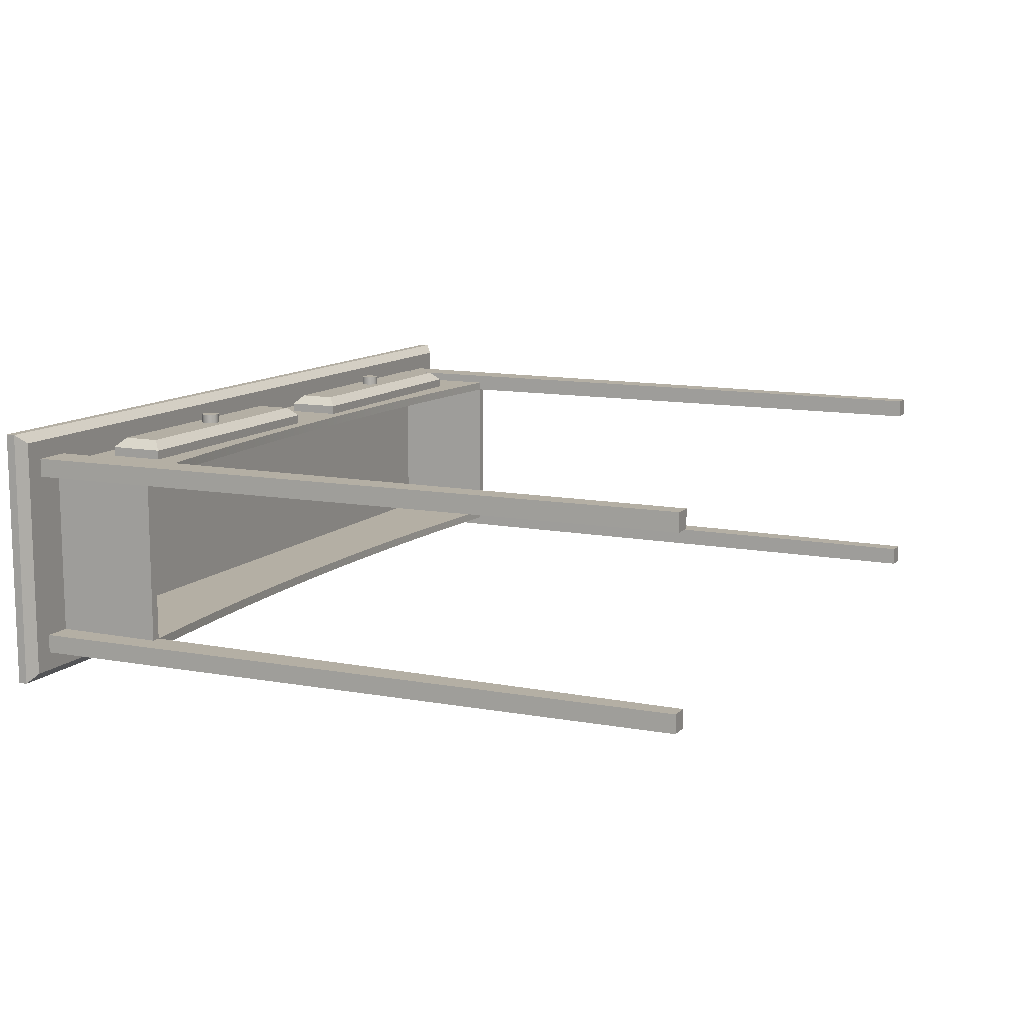
<metadata>
{"format":"obj","ext":"obj","renderer":"f3d","projection":"perspective","resolution":1024,"background":"white","views":[{"elev":11.3,"azim":-64.6,"up":"+Z"}]}
</metadata>
<code>
v -0.3774 0.09927 0.06107
v 0.387 0.09927 -0.1619
v -0.3774 0.09927 -0.1619
v 0.387 0.09927 0.06107
v -0.3774 0.09131 -0.1619
v -0.3694 0.09131 0.06107
v 0.387 0.09131 0.06107
v 0.387 0.09131 -0.1619
v -0.3774 0.09131 0.06107
v -0.3694 0.08335 -0.1539
v -0.3694 0.08335 0.05311
v 0.379 0.08335 0.05311
v 0.379 0.08335 -0.1539
v 0.273 0.06327 0.02923
v 0.0342 0.0155 0.02923
v 0.0342 0.06327 0.02923
v 0.273 0.0155 0.02923
v 0.0342 0.02346 0.03719
v 0.0342 0.06327 0.03719
v 0.273 0.0155 0.03719
v 0.0342 0.0155 0.03719
v 0.273 0.06327 0.03719
v 0.04216 0.02346 0.04515
v 0.04216 0.05531 0.04515
v 0.2651 0.05531 0.04515
v 0.2651 0.02346 0.04515
v 0.1516 0.0317 0.04515
v 0.1536 0.04735 0.04515
v 0.1616 0.03939 0.04515
v 0.1536 0.03143 0.04515
v 0.1496 0.03249 0.04515
v 0.1516 0.04708 0.04515
v 0.1557 0.04708 0.04515
v 0.1613 0.04145 0.04515
v 0.1613 0.03733 0.04515
v 0.1557 0.0317 0.04515
v 0.1536 0.03143 0.05311
v 0.1516 0.0317 0.05311
v 0.148 0.03376 0.04515
v 0.1496 0.04628 0.04515
v 0.1516 0.04708 0.05311
v 0.1536 0.04735 0.05311
v 0.1576 0.04628 0.04515
v 0.1605 0.04337 0.04515
v 0.1616 0.03939 0.05311
v 0.1605 0.03541 0.04515
v 0.1613 0.03733 0.05311
v 0.1576 0.03249 0.04515
v 0.1557 0.0317 0.05311
v 0.1496 0.03249 0.05311
v 0.1467 0.03541 0.04515
v 0.148 0.04502 0.04515
v 0.1496 0.04628 0.05311
v 0.1557 0.04708 0.05311
v 0.1592 0.04502 0.04515
v 0.1613 0.04145 0.05311
v 0.1592 0.03376 0.04515
v 0.1605 0.03541 0.05311
v 0.1576 0.03249 0.05311
v 0.148 0.03376 0.05311
v 0.1467 0.03541 0.05311
v 0.1459 0.03733 0.04515
v 0.1467 0.04337 0.04515
v 0.148 0.04502 0.05311
v 0.1576 0.04628 0.05311
v 0.1605 0.04337 0.05311
v 0.1592 0.03376 0.05311
v 0.1459 0.03733 0.05311
v 0.1457 0.03939 0.04515
v 0.1459 0.04145 0.04515
v 0.1592 0.04502 0.05311
v 0.1467 0.04337 0.05311
v 0.1459 0.04145 0.05311
v 0.1457 0.03939 0.05311
v -0.3216 0.08335 -0.138
v -0.3376 -0.5058 -0.138
v -0.3535 0.08335 -0.138
v -0.3216 -0.5058 -0.138
v -0.3535 0.08335 -0.122
v -0.3216 -0.5058 -0.122
v -0.3376 -0.5058 -0.122
v -0.3216 0.08335 -0.122
v 0.3527 0.08335 -0.138
v 0.3367 -0.5058 -0.138
v 0.3208 0.08335 -0.138
v 0.3527 0.08335 -0.122
v 0.3208 -0.5058 -0.138
v 0.3367 -0.5058 -0.122
v 0.3208 -0.5058 -0.122
v 0.3208 0.08335 -0.122
v -0.3216 0.08335 0.02126
v -0.3376 -0.5058 0.02126
v -0.3535 0.08335 0.02126
v -0.3216 -0.5058 0.02126
v -0.3535 0.08335 0.03719
v -0.3216 -0.5058 0.03719
v -0.3376 -0.5058 0.03719
v -0.3216 0.08335 0.03719
v 0.3527 0.08335 0.02126
v 0.3367 -0.5058 0.02126
v 0.3208 0.08335 0.02126
v 0.3527 0.08335 0.03719
v 0.3208 -0.5058 0.02126
v 0.3367 -0.5058 0.03719
v 0.3208 -0.5058 0.03719
v 0.3208 0.08335 0.03719
v 0.3208 -0.01219 -0.122
v 0.3286 -0.01219 -0.122
v 0.3208 -0.01219 0.02126
v 0.3208 0.08335 -0.122
v 0.3286 -0.01219 0.02126
v 0.3286 0.08335 -0.122
v 0.3286 0.08335 0.02126
v 0.3208 0.08335 0.02126
v -0.3216 0.08335 0.02126
v -0.3216 -0.01219 0.02923
v -0.3216 -0.01219 0.02126
v -0.3216 0.08335 0.02923
v -0.2682 -0.007329 0.02923
v -0.2682 -0.007329 0.02126
v 0.3208 0.08335 0.02923
v -0.2148 -0.003349 0.02923
v -0.2148 -0.003349 0.02126
v 0.3208 -0.01219 0.02923
v -0.1612 -0.000252 0.02126
v 0.3208 -0.01219 0.02126
v 0.2674 -0.007329 0.02923
v -0.1612 -0.000252 0.02923
v -0.1076 0.001961 0.02126
v 0.2674 -0.007329 0.02126
v 0.2139 -0.003349 0.02923
v -0.1076 0.001961 0.02923
v -0.05403 0.003289 0.02126
v 0.2139 -0.003349 0.02126
v 0.1604 -0.000252 0.02923
v -0.05403 0.003289 0.02923
v -0.000409 0.003731 0.02126
v 0.1604 -0.000252 0.02126
v 0.1068 0.001961 0.02923
v -0.000409 0.003731 0.02923
v 0.05321 0.003289 0.02126
v 0.1068 0.001961 0.02126
v 0.05321 0.003289 0.02923
v -0.3216 0.08335 -0.13
v -0.3216 -0.01219 -0.122
v -0.3216 -0.01219 -0.13
v -0.3216 0.08335 -0.122
v -0.2682 -0.007329 -0.122
v 0.3208 0.08335 -0.13
v -0.2682 -0.007329 -0.13
v -0.2148 -0.003349 -0.122
v -0.2148 -0.003349 -0.13
v 0.3208 -0.01219 -0.122
v -0.1612 -0.000252 -0.13
v 0.3208 -0.01219 -0.13
v 0.2674 -0.007329 -0.122
v -0.1612 -0.000252 -0.122
v -0.1076 0.001961 -0.13
v 0.2674 -0.007329 -0.13
v 0.2139 -0.003349 -0.122
v -0.1076 0.001961 -0.122
v -0.05403 0.003289 -0.13
v 0.2139 -0.003349 -0.13
v 0.1604 -0.000252 -0.122
v -0.05403 0.003289 -0.122
v -0.000409 0.003731 -0.13
v 0.1604 -0.000252 -0.13
v 0.1068 0.001961 -0.122
v -0.000409 0.003731 -0.122
v 0.05321 0.003289 -0.13
v 0.1068 0.001961 -0.13
v 0.05321 0.003289 -0.122
v -0.03501 0.06327 0.02923
v -0.2739 0.0155 0.02923
v -0.2739 0.06327 0.02923
v -0.03501 0.0155 0.02923
v -0.2739 0.02346 0.03719
v -0.2739 0.06327 0.03719
v -0.03501 0.0155 0.03719
v -0.2739 0.0155 0.03719
v -0.03501 0.06327 0.03719
v -0.2659 0.02346 0.04515
v -0.2659 0.05531 0.04515
v -0.04298 0.05531 0.04515
v -0.04298 0.02346 0.04515
v -0.1565 0.0317 0.04515
v -0.1544 0.04735 0.04515
v -0.1465 0.03939 0.04515
v -0.1544 0.03143 0.04515
v -0.1584 0.03249 0.04515
v -0.1565 0.04708 0.04515
v -0.1524 0.04708 0.04515
v -0.1467 0.04145 0.04515
v -0.1467 0.03733 0.04515
v -0.1524 0.0317 0.04515
v -0.1544 0.03143 0.05311
v -0.1565 0.0317 0.05311
v -0.1601 0.03376 0.04515
v -0.1584 0.04628 0.04515
v -0.1565 0.04708 0.05311
v -0.1544 0.04735 0.05311
v -0.1505 0.04628 0.04515
v -0.1475 0.04337 0.04515
v -0.1465 0.03939 0.05311
v -0.1475 0.03541 0.04515
v -0.1467 0.03733 0.05311
v -0.1505 0.03249 0.04515
v -0.1524 0.0317 0.05311
v -0.1584 0.03249 0.05311
v -0.1613 0.03541 0.04515
v -0.1601 0.04502 0.04515
v -0.1584 0.04628 0.05311
v -0.1524 0.04708 0.05311
v -0.1488 0.04502 0.04515
v -0.1467 0.04145 0.05311
v -0.1488 0.03376 0.04515
v -0.1475 0.03541 0.05311
v -0.1505 0.03249 0.05311
v -0.1601 0.03376 0.05311
v -0.1613 0.03541 0.05311
v -0.1621 0.03733 0.04515
v -0.1613 0.04337 0.04515
v -0.1601 0.04502 0.05311
v -0.1505 0.04628 0.05311
v -0.1475 0.04337 0.05311
v -0.1488 0.03376 0.05311
v -0.1621 0.03733 0.05311
v -0.1624 0.03939 0.04515
v -0.1621 0.04145 0.04515
v -0.1488 0.04502 0.05311
v -0.1613 0.04337 0.05311
v -0.1621 0.04145 0.05311
v -0.1624 0.03939 0.05311
v -0.3295 -0.01219 -0.122
v -0.3295 -0.01219 0.02126
v -0.3295 0.08335 0.02126
v -0.3295 0.08335 -0.122
g mesh1_mesh1-geometry
f 1 2 3
f 2 1 4
f 3 2 1
f 4 1 2
f 2 5 3
f 3 5 2
f 5 1 3
f 3 1 5
f 1 6 4
f 4 6 1
f 7 2 4
f 4 2 7
f 5 2 8
f 8 2 5
f 1 5 9
f 9 5 1
f 6 1 9
f 9 1 6
f 4 6 7
f 7 6 4
f 2 7 8
f 8 7 2
f 8 10 5
f 5 10 8
f 10 9 5
f 5 9 10
f 11 6 9
f 9 6 11
f 6 12 7
f 7 12 6
f 12 8 7
f 7 8 12
f 10 8 13
f 13 8 10
f 9 10 11
f 11 10 9
f 6 11 12
f 12 11 6
f 8 12 13
f 13 12 8
f 12 10 13
f 13 10 12
f 10 12 11
f 11 12 10
g mesh2_mesh2-geometry
l 1 4
l 3 1
l 9 1
l 4 2
l 7 4
l 2 3
l 5 3
l 9 11
l 9 5
l 6 9
l 8 2
l 8 7
l 12 7
l 7 6
l 10 5
l 5 8
l 11 10
l 12 11
l 13 8
l 13 12
l 10 13
g mesh3_mesh3-geometry
f 14 15 16
f 15 14 17
f 16 15 14
f 17 14 15
f 15 18 16
f 16 18 15
f 19 14 16
f 16 14 19
f 14 20 17
f 17 20 14
f 20 15 17
f 17 15 20
f 18 15 21
f 21 15 18
f 16 18 19
f 19 18 16
f 14 19 22
f 22 19 14
f 20 14 22
f 22 14 20
f 15 20 21
f 21 20 15
f 23 18 21
f 21 18 23
f 18 23 19
f 19 23 18
f 24 22 19
f 19 22 24
f 25 20 22
f 22 20 25
f 20 23 21
f 21 23 20
f 19 23 24
f 24 23 19
f 22 24 25
f 25 24 22
f 20 25 26
f 26 25 20
f 23 20 26
f 26 20 23
f 23 27 24
f 24 27 23
f 24 28 25
f 25 28 24
f 25 29 26
f 26 29 25
f 30 23 26
f 26 23 30
f 27 23 30
f 30 23 27
f 24 27 31
f 31 27 24
f 28 24 32
f 32 24 28
f 25 28 33
f 33 28 25
f 25 34 29
f 29 34 25
f 35 26 29
f 29 26 35
f 30 26 36
f 36 26 30
f 37 27 30
f 30 27 37
f 38 31 27
f 27 31 38
f 24 31 39
f 39 31 24
f 32 24 40
f 40 24 32
f 41 28 32
f 32 28 41
f 42 33 28
f 28 33 42
f 25 33 43
f 43 33 25
f 25 44 34
f 34 44 25
f 34 45 29
f 29 45 34
f 46 26 35
f 35 26 46
f 29 47 35
f 35 47 29
f 36 26 48
f 48 26 36
f 49 30 36
f 36 30 49
f 27 37 38
f 38 37 27
f 30 49 37
f 37 49 30
f 31 38 50
f 50 38 31
f 50 39 31
f 31 39 50
f 24 39 51
f 51 39 24
f 40 24 52
f 52 24 40
f 53 32 40
f 40 32 53
f 28 41 42
f 42 41 28
f 32 53 41
f 41 53 32
f 33 42 54
f 54 42 33
f 54 43 33
f 33 43 54
f 25 43 55
f 55 43 25
f 25 55 44
f 44 55 25
f 44 56 34
f 34 56 44
f 45 34 56
f 56 34 45
f 47 29 45
f 45 29 47
f 57 26 46
f 46 26 57
f 35 58 46
f 46 58 35
f 58 35 47
f 47 35 58
f 48 26 57
f 57 26 48
f 59 36 48
f 48 36 59
f 36 59 49
f 49 59 36
f 41 38 37
f 37 38 41
f 42 37 49
f 49 37 42
f 53 50 38
f 38 50 53
f 39 50 60
f 60 50 39
f 39 61 51
f 51 61 39
f 24 51 62
f 62 51 24
f 52 24 63
f 63 24 52
f 64 40 52
f 52 40 64
f 40 64 53
f 53 64 40
f 41 37 42
f 42 37 41
f 53 38 41
f 41 38 53
f 42 49 54
f 54 49 42
f 43 54 65
f 65 54 43
f 65 55 43
f 43 55 65
f 55 66 44
f 44 66 55
f 56 44 66
f 66 44 56
f 56 47 45
f 45 47 56
f 46 67 57
f 57 67 46
f 67 46 58
f 58 46 67
f 66 58 47
f 47 58 66
f 67 48 57
f 57 48 67
f 48 67 59
f 59 67 48
f 54 49 59
f 59 49 54
f 64 50 53
f 53 50 64
f 64 60 50
f 50 60 64
f 61 39 60
f 60 39 61
f 68 51 61
f 61 51 68
f 51 68 62
f 62 68 51
f 24 62 69
f 69 62 24
f 63 24 70
f 70 24 63
f 63 64 52
f 52 64 63
f 54 59 65
f 65 59 54
f 55 65 71
f 71 65 55
f 66 55 71
f 71 55 66
f 66 47 56
f 56 47 66
f 71 67 58
f 58 67 71
f 71 58 66
f 66 58 71
f 65 59 67
f 67 59 65
f 72 60 64
f 64 60 72
f 72 61 60
f 60 61 72
f 73 68 61
f 61 68 73
f 74 62 68
f 68 62 74
f 62 74 69
f 69 74 62
f 70 24 69
f 69 24 70
f 70 72 63
f 63 72 70
f 64 63 72
f 72 63 64
f 65 67 71
f 71 67 65
f 73 61 72
f 72 61 73
f 68 73 74
f 74 73 68
f 73 69 74
f 74 69 73
f 69 73 70
f 70 73 69
f 72 70 73
f 73 70 72
g mesh4_mesh4-geometry
l 17 14
l 15 17
l 17 20
l 14 16
l 14 22
l 16 15
l 15 21
l 20 22
l 21 20
l 26 20
l 16 19
l 25 22
l 22 19
l 21 23
l 18 21
l 23 26
l 26 25
l 24 19
l 19 18
l 25 24
l 24 23
g mesh5_mesh5-geometry
l 28 33
l 32 28
l 33 43
l 40 32
l 43 55
l 52 40
l 55 44
l 63 52
l 44 34
l 70 63
l 34 29
l 69 70
l 29 35
l 62 69
l 35 46
l 51 62
l 46 57
l 39 51
l 57 48
l 31 39
l 48 36
l 27 31
l 36 30
l 30 27
g mesh6_mesh6-geometry
l 37 38
l 49 37
l 38 50
l 59 49
l 50 60
l 67 59
l 60 61
l 58 67
l 61 68
l 47 58
l 68 74
l 45 47
l 74 73
l 56 45
l 73 72
l 66 56
l 72 64
l 71 66
l 64 53
l 65 71
l 53 41
l 54 65
l 41 42
l 42 54
g mesh7_mesh7-geometry
f 75 76 77
f 76 75 78
f 77 76 75
f 78 75 76
f 76 79 77
f 77 79 76
f 79 75 77
f 77 75 79
f 75 80 78
f 78 80 75
f 80 76 78
f 78 76 80
f 79 76 81
f 81 76 79
f 75 79 82
f 82 79 75
f 80 75 82
f 82 75 80
f 76 80 81
f 81 80 76
f 81 82 79
f 79 82 81
f 82 81 80
f 80 81 82
g mesh8_mesh8-geometry
l 77 75
l 77 76
l 79 77
l 75 78
l 75 82
l 76 78
l 81 76
l 79 81
l 82 79
l 78 80
l 82 80
l 80 81
g mesh9_mesh9-geometry
f 83 84 85
f 85 84 83
f 83 86 84
f 84 86 83
f 87 85 84
f 84 85 87
f 83 85 86
f 86 85 83
f 88 84 86
f 86 84 88
f 87 89 85
f 85 89 87
f 87 84 89
f 89 84 87
f 90 86 85
f 85 86 90
f 88 89 84
f 84 89 88
f 86 90 88
f 88 90 86
f 90 85 89
f 89 85 90
f 89 88 90
f 90 88 89
g mesh10_mesh10-geometry
l 83 85
l 83 84
l 86 83
l 85 87
l 85 90
l 84 87
l 88 84
l 86 88
l 90 86
l 87 89
l 90 89
l 89 88
g mesh7_mesh7-geometry
f 91 92 93
f 92 91 94
f 93 92 91
f 94 91 92
f 92 95 93
f 93 95 92
f 95 91 93
f 93 91 95
f 91 96 94
f 94 96 91
f 96 92 94
f 94 92 96
f 95 92 97
f 97 92 95
f 91 95 98
f 98 95 91
f 96 91 98
f 98 91 96
f 92 96 97
f 97 96 92
f 97 98 95
f 95 98 97
f 98 97 96
f 96 97 98
g mesh8_mesh8-geometry
l 93 91
l 93 92
l 95 93
l 91 94
l 91 98
l 92 94
l 97 92
l 95 97
l 98 95
l 94 96
l 98 96
l 96 97
g mesh9_mesh9-geometry
f 99 100 101
f 101 100 99
f 99 102 100
f 100 102 99
f 103 101 100
f 100 101 103
f 99 101 102
f 102 101 99
f 104 100 102
f 102 100 104
f 103 105 101
f 101 105 103
f 103 100 105
f 105 100 103
f 106 102 101
f 101 102 106
f 104 105 100
f 100 105 104
f 102 106 104
f 104 106 102
f 106 101 105
f 105 101 106
f 105 104 106
f 106 104 105
g mesh10_mesh10-geometry
l 99 101
l 99 100
l 102 99
l 101 103
l 101 106
l 100 103
l 104 100
l 102 104
l 106 102
l 103 105
l 106 105
l 105 104
g mesh11_mesh11-geometry
f 107 108 109
f 109 108 107
f 107 110 108
f 108 110 107
f 111 109 108
f 108 109 111
f 107 109 110
f 110 109 107
f 112 108 110
f 110 108 112
f 111 113 109
f 109 113 111
f 111 108 113
f 113 108 111
f 114 110 109
f 109 110 114
f 112 113 108
f 108 113 112
f 112 110 113
f 113 110 112
f 114 109 113
f 113 109 114
f 114 113 110
f 110 113 114
g mesh12_mesh12-geometry
l 111 108
l 109 111
l 113 111
l 108 107
l 112 108
l 107 109
l 114 109
l 113 112
l 114 113
l 110 107
l 112 110
l 110 114
g mesh13_mesh13-geometry
f 115 116 117
f 116 115 118
f 117 116 115
f 118 115 116
f 117 119 116
f 116 119 117
f 101 117 115
f 115 117 101
f 118 101 115
f 115 101 118
f 119 118 116
f 116 118 119
f 119 117 120
f 120 117 119
f 117 101 120
f 120 101 117
f 101 118 121
f 121 118 101
f 118 119 121
f 121 119 118
f 120 122 119
f 119 122 120
f 120 101 123
f 123 101 120
f 124 101 121
f 121 101 124
f 121 119 122
f 122 119 121
f 122 120 123
f 123 120 122
f 123 101 125
f 125 101 123
f 101 124 126
f 126 124 101
f 121 127 124
f 124 127 121
f 121 122 128
f 128 122 121
f 123 128 122
f 122 128 123
f 125 101 129
f 129 101 125
f 128 123 125
f 125 123 128
f 124 130 126
f 126 130 124
f 130 101 126
f 126 101 130
f 121 131 127
f 127 131 121
f 130 124 127
f 127 124 130
f 121 128 132
f 132 128 121
f 129 101 133
f 133 101 129
f 132 125 129
f 129 125 132
f 125 132 128
f 128 132 125
f 134 101 130
f 130 101 134
f 121 135 131
f 131 135 121
f 134 127 131
f 131 127 134
f 127 134 130
f 130 134 127
f 121 132 136
f 136 132 121
f 133 101 137
f 137 101 133
f 136 129 133
f 133 129 136
f 129 136 132
f 132 136 129
f 138 101 134
f 134 101 138
f 121 139 135
f 135 139 121
f 138 131 135
f 135 131 138
f 131 138 134
f 134 138 131
f 121 136 140
f 140 136 121
f 137 101 141
f 141 101 137
f 140 133 137
f 137 133 140
f 133 140 136
f 136 140 133
f 142 101 138
f 138 101 142
f 121 143 139
f 139 143 121
f 142 135 139
f 139 135 142
f 135 142 138
f 138 142 135
f 121 140 143
f 143 140 121
f 141 101 142
f 142 101 141
f 143 137 141
f 141 137 143
f 137 143 140
f 140 143 137
f 141 139 143
f 143 139 141
f 139 141 142
f 142 141 139
g mesh14_mesh14-geometry
l 117 115
l 117 120
l 116 117
l 115 118
l 115 101
l 120 123
l 118 116
l 116 119
l 118 121
l 101 121
l 126 101
l 123 125
l 119 122
l 121 124
l 124 126
l 130 126
l 125 129
l 122 128
l 127 124
l 134 130
l 129 133
l 128 132
l 131 127
l 138 134
l 133 137
l 132 136
l 135 131
l 142 138
l 137 141
l 136 140
l 139 135
l 141 142
l 140 143
l 143 139
g mesh13_mesh13-geometry
f 144 145 146
f 145 144 147
f 146 145 144
f 147 144 145
f 146 148 145
f 145 148 146
f 149 146 144
f 144 146 149
f 147 149 144
f 144 149 147
f 148 147 145
f 145 147 148
f 148 146 150
f 150 146 148
f 146 149 150
f 150 149 146
f 149 147 90
f 90 147 149
f 147 148 90
f 90 148 147
f 150 151 148
f 148 151 150
f 150 149 152
f 152 149 150
f 153 149 90
f 90 149 153
f 90 148 151
f 151 148 90
f 151 150 152
f 152 150 151
f 152 149 154
f 154 149 152
f 149 153 155
f 155 153 149
f 90 156 153
f 153 156 90
f 90 151 157
f 157 151 90
f 152 157 151
f 151 157 152
f 154 149 158
f 158 149 154
f 157 152 154
f 154 152 157
f 153 159 155
f 155 159 153
f 159 149 155
f 155 149 159
f 90 160 156
f 156 160 90
f 159 153 156
f 156 153 159
f 90 157 161
f 161 157 90
f 158 149 162
f 162 149 158
f 161 154 158
f 158 154 161
f 154 161 157
f 157 161 154
f 163 149 159
f 159 149 163
f 90 164 160
f 160 164 90
f 163 156 160
f 160 156 163
f 156 163 159
f 159 163 156
f 90 161 165
f 165 161 90
f 162 149 166
f 166 149 162
f 165 158 162
f 162 158 165
f 158 165 161
f 161 165 158
f 167 149 163
f 163 149 167
f 90 168 164
f 164 168 90
f 167 160 164
f 164 160 167
f 160 167 163
f 163 167 160
f 90 165 169
f 169 165 90
f 166 149 170
f 170 149 166
f 169 162 166
f 166 162 169
f 162 169 165
f 165 169 162
f 171 149 167
f 167 149 171
f 90 172 168
f 168 172 90
f 171 164 168
f 168 164 171
f 164 171 167
f 167 171 164
f 90 169 172
f 172 169 90
f 170 149 171
f 171 149 170
f 172 166 170
f 170 166 172
f 166 172 169
f 169 172 166
f 170 168 172
f 172 168 170
f 168 170 171
f 171 170 168
g mesh14_mesh14-geometry
l 146 144
l 146 150
l 145 146
l 144 147
l 144 149
l 150 152
l 147 145
l 145 148
l 147 90
l 149 90
l 155 149
l 152 154
l 148 151
l 90 153
l 153 155
l 159 155
l 154 158
l 151 157
l 156 153
l 163 159
l 158 162
l 157 161
l 160 156
l 167 163
l 162 166
l 161 165
l 164 160
l 171 167
l 166 170
l 165 169
l 168 164
l 170 171
l 169 172
l 172 168
g mesh3_mesh3-geometry
f 173 174 175
f 174 173 176
f 175 174 173
f 176 173 174
f 174 177 175
f 175 177 174
f 178 173 175
f 175 173 178
f 173 179 176
f 176 179 173
f 179 174 176
f 176 174 179
f 177 174 180
f 180 174 177
f 175 177 178
f 178 177 175
f 173 178 181
f 181 178 173
f 179 173 181
f 181 173 179
f 174 179 180
f 180 179 174
f 182 177 180
f 180 177 182
f 177 182 178
f 178 182 177
f 183 181 178
f 178 181 183
f 184 179 181
f 181 179 184
f 179 182 180
f 180 182 179
f 178 182 183
f 183 182 178
f 181 183 184
f 184 183 181
f 179 184 185
f 185 184 179
f 182 179 185
f 185 179 182
f 182 186 183
f 183 186 182
f 183 187 184
f 184 187 183
f 184 188 185
f 185 188 184
f 189 182 185
f 185 182 189
f 186 182 189
f 189 182 186
f 183 186 190
f 190 186 183
f 187 183 191
f 191 183 187
f 184 187 192
f 192 187 184
f 184 193 188
f 188 193 184
f 194 185 188
f 188 185 194
f 189 185 195
f 195 185 189
f 196 186 189
f 189 186 196
f 197 190 186
f 186 190 197
f 183 190 198
f 198 190 183
f 191 183 199
f 199 183 191
f 200 187 191
f 191 187 200
f 201 192 187
f 187 192 201
f 184 192 202
f 202 192 184
f 184 203 193
f 193 203 184
f 193 204 188
f 188 204 193
f 205 185 194
f 194 185 205
f 188 206 194
f 194 206 188
f 195 185 207
f 207 185 195
f 208 189 195
f 195 189 208
f 186 196 197
f 197 196 186
f 189 208 196
f 196 208 189
f 190 197 209
f 209 197 190
f 209 198 190
f 190 198 209
f 183 198 210
f 210 198 183
f 199 183 211
f 211 183 199
f 212 191 199
f 199 191 212
f 187 200 201
f 201 200 187
f 191 212 200
f 200 212 191
f 192 201 213
f 213 201 192
f 213 202 192
f 192 202 213
f 184 202 214
f 214 202 184
f 184 214 203
f 203 214 184
f 203 215 193
f 193 215 203
f 204 193 215
f 215 193 204
f 206 188 204
f 204 188 206
f 216 185 205
f 205 185 216
f 194 217 205
f 205 217 194
f 217 194 206
f 206 194 217
f 207 185 216
f 216 185 207
f 218 195 207
f 207 195 218
f 195 218 208
f 208 218 195
f 200 197 196
f 196 197 200
f 201 196 208
f 208 196 201
f 212 209 197
f 197 209 212
f 198 209 219
f 219 209 198
f 198 220 210
f 210 220 198
f 183 210 221
f 221 210 183
f 211 183 222
f 222 183 211
f 223 199 211
f 211 199 223
f 199 223 212
f 212 223 199
f 200 196 201
f 201 196 200
f 212 197 200
f 200 197 212
f 201 208 213
f 213 208 201
f 202 213 224
f 224 213 202
f 224 214 202
f 202 214 224
f 214 225 203
f 203 225 214
f 215 203 225
f 225 203 215
f 215 206 204
f 204 206 215
f 205 226 216
f 216 226 205
f 226 205 217
f 217 205 226
f 225 217 206
f 206 217 225
f 226 207 216
f 216 207 226
f 207 226 218
f 218 226 207
f 213 208 218
f 218 208 213
f 223 209 212
f 212 209 223
f 223 219 209
f 209 219 223
f 220 198 219
f 219 198 220
f 227 210 220
f 220 210 227
f 210 227 221
f 221 227 210
f 183 221 228
f 228 221 183
f 222 183 229
f 229 183 222
f 222 223 211
f 211 223 222
f 213 218 224
f 224 218 213
f 214 224 230
f 230 224 214
f 225 214 230
f 230 214 225
f 225 206 215
f 215 206 225
f 230 226 217
f 217 226 230
f 230 217 225
f 225 217 230
f 224 218 226
f 226 218 224
f 231 219 223
f 223 219 231
f 231 220 219
f 219 220 231
f 232 227 220
f 220 227 232
f 233 221 227
f 227 221 233
f 221 233 228
f 228 233 221
f 229 183 228
f 228 183 229
f 229 231 222
f 222 231 229
f 223 222 231
f 231 222 223
f 224 226 230
f 230 226 224
f 232 220 231
f 231 220 232
f 227 232 233
f 233 232 227
f 232 228 233
f 233 228 232
f 228 232 229
f 229 232 228
f 231 229 232
f 232 229 231
g mesh4_mesh4-geometry
l 176 173
l 174 176
l 176 179
l 173 175
l 173 181
l 175 174
l 174 180
l 179 181
l 180 179
l 185 179
l 175 178
l 184 181
l 181 178
l 180 182
l 177 180
l 182 185
l 185 184
l 183 178
l 178 177
l 184 183
l 183 182
g mesh5_mesh5-geometry
l 187 192
l 191 187
l 192 202
l 199 191
l 202 214
l 211 199
l 214 203
l 222 211
l 203 193
l 229 222
l 193 188
l 228 229
l 188 194
l 221 228
l 194 205
l 210 221
l 205 216
l 198 210
l 216 207
l 190 198
l 207 195
l 186 190
l 195 189
l 189 186
g mesh6_mesh6-geometry
l 196 197
l 208 196
l 197 209
l 218 208
l 209 219
l 226 218
l 219 220
l 217 226
l 220 227
l 206 217
l 227 233
l 204 206
l 233 232
l 215 204
l 232 231
l 225 215
l 231 223
l 230 225
l 223 212
l 224 230
l 212 200
l 213 224
l 200 201
l 201 213
g mesh15_mesh15-geometry
f 117 234 145
f 234 117 235
f 145 234 117
f 235 117 234
f 234 147 145
f 145 147 234
f 147 117 145
f 145 117 147
f 117 236 235
f 235 236 117
f 236 234 235
f 235 234 236
f 147 234 237
f 237 234 147
f 117 147 115
f 115 147 117
f 236 117 115
f 115 117 236
f 234 236 237
f 237 236 234
f 236 147 237
f 237 147 236
f 147 236 115
f 115 236 147
g mesh16_mesh16-geometry
l 235 234
l 117 235
l 236 235
l 234 145
l 237 234
l 145 117
l 115 117
l 236 237
l 115 236
l 147 145
l 237 147
l 147 115

</code>
